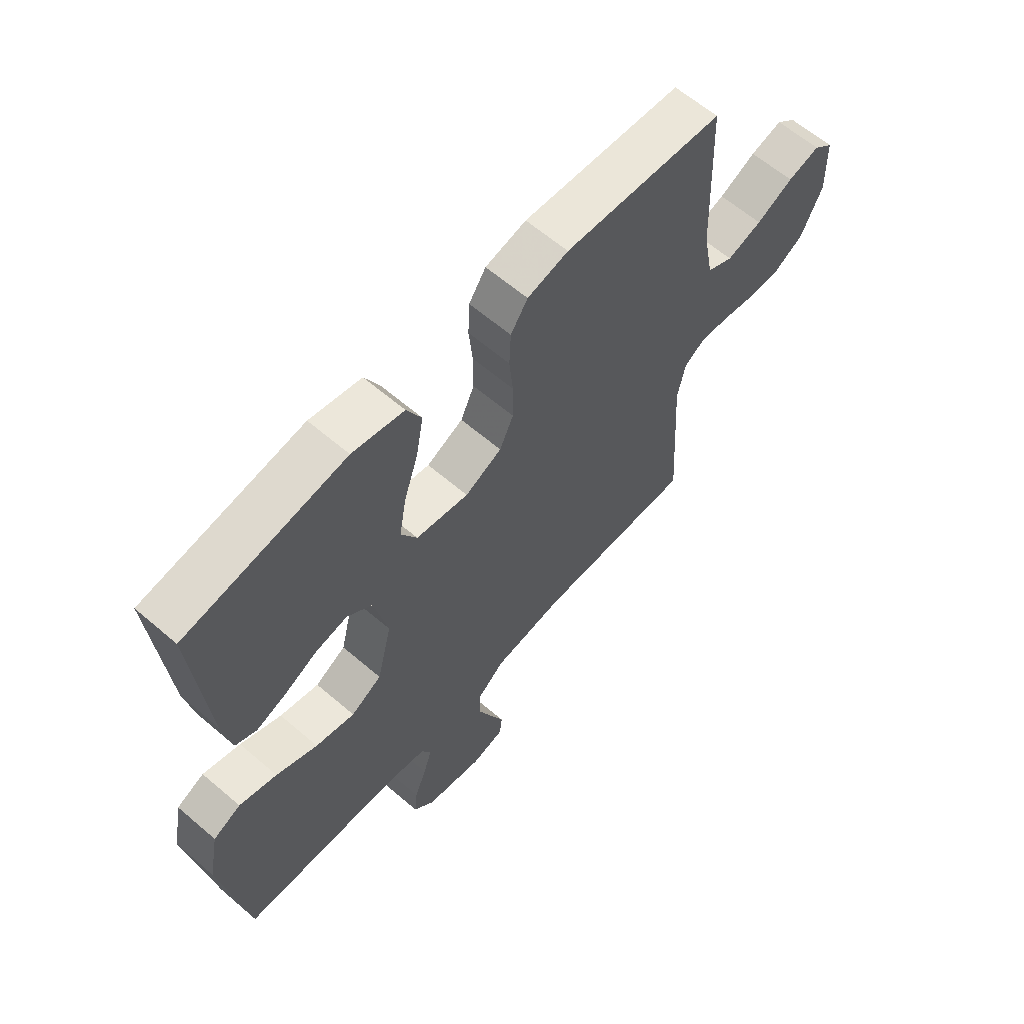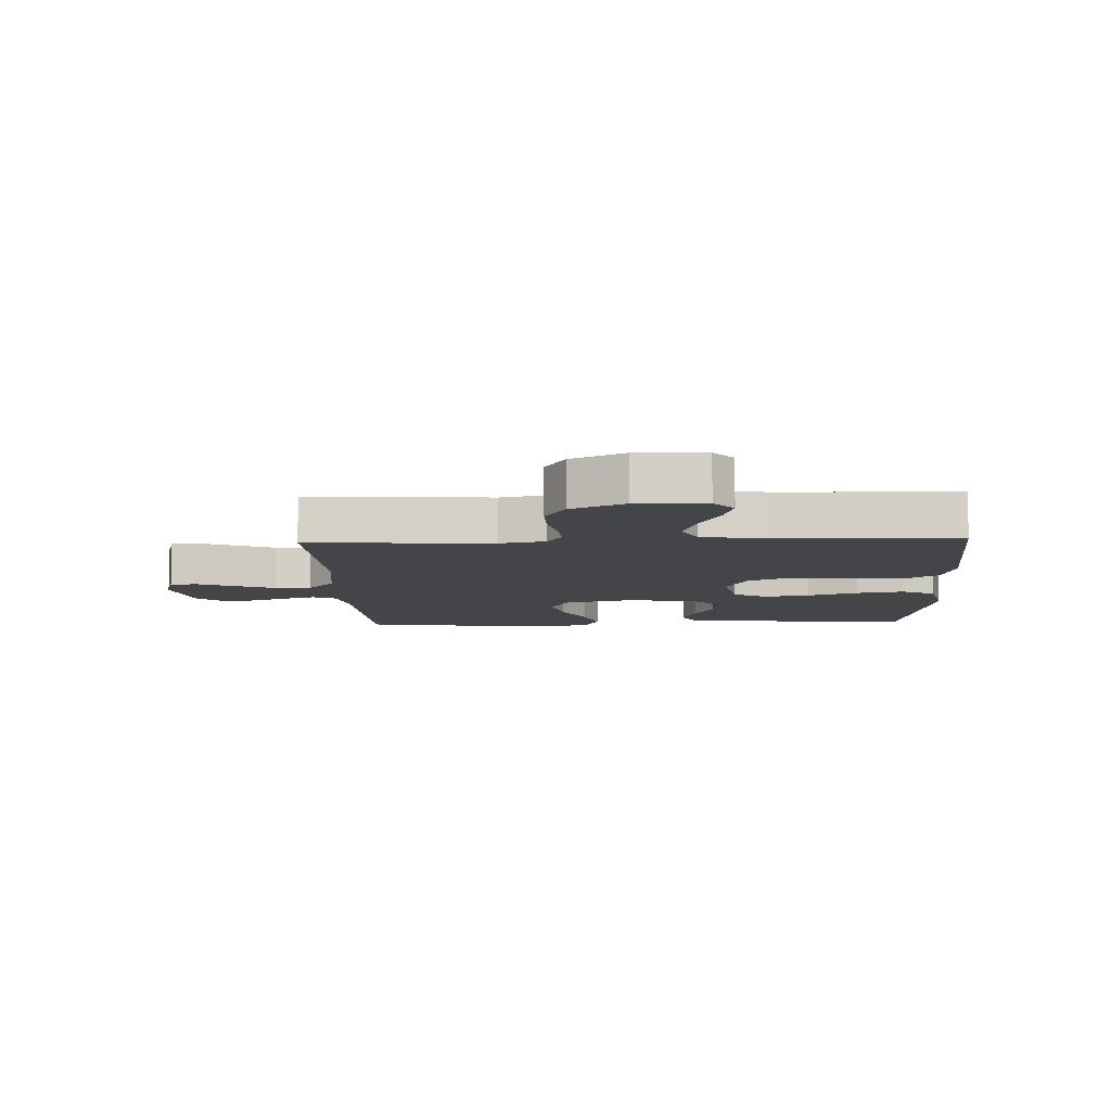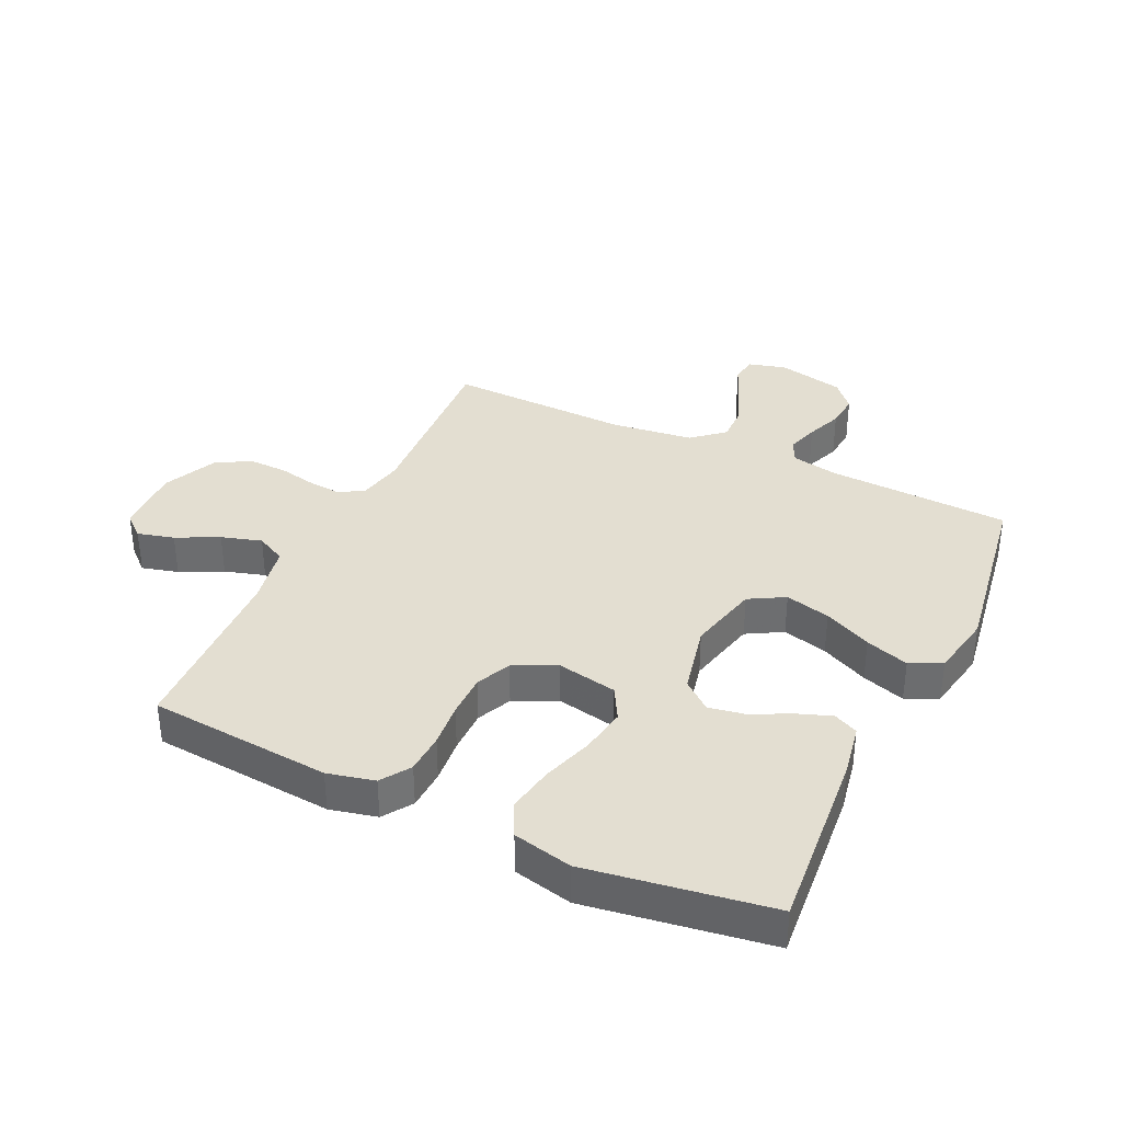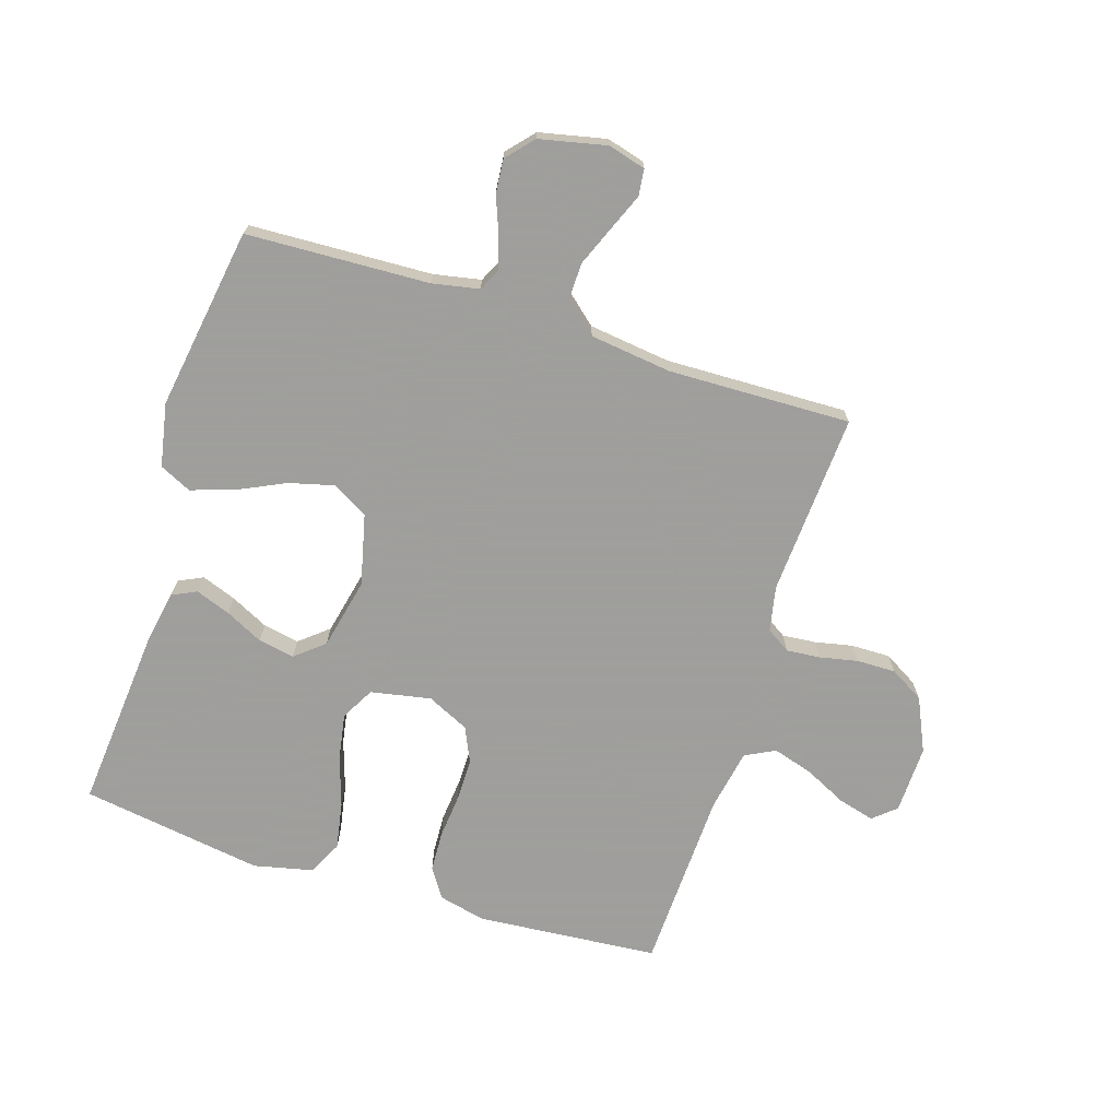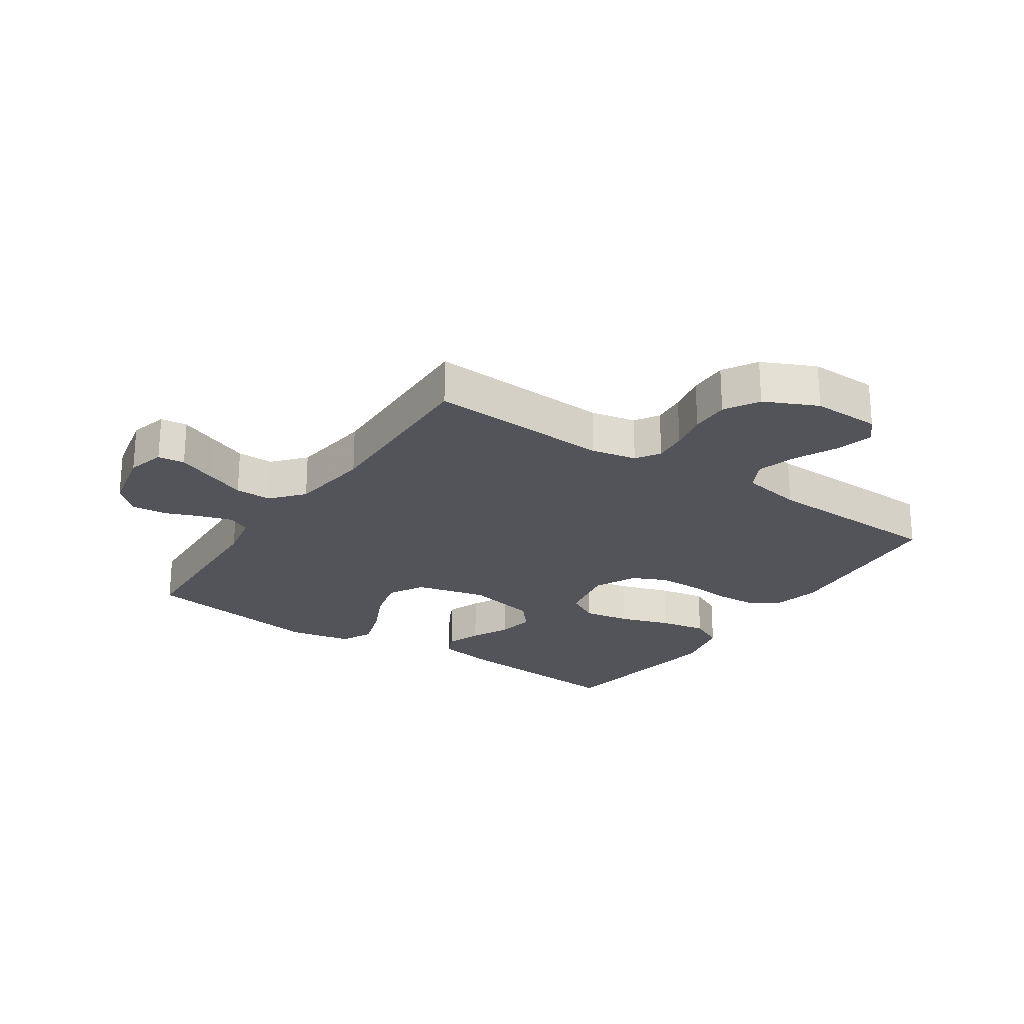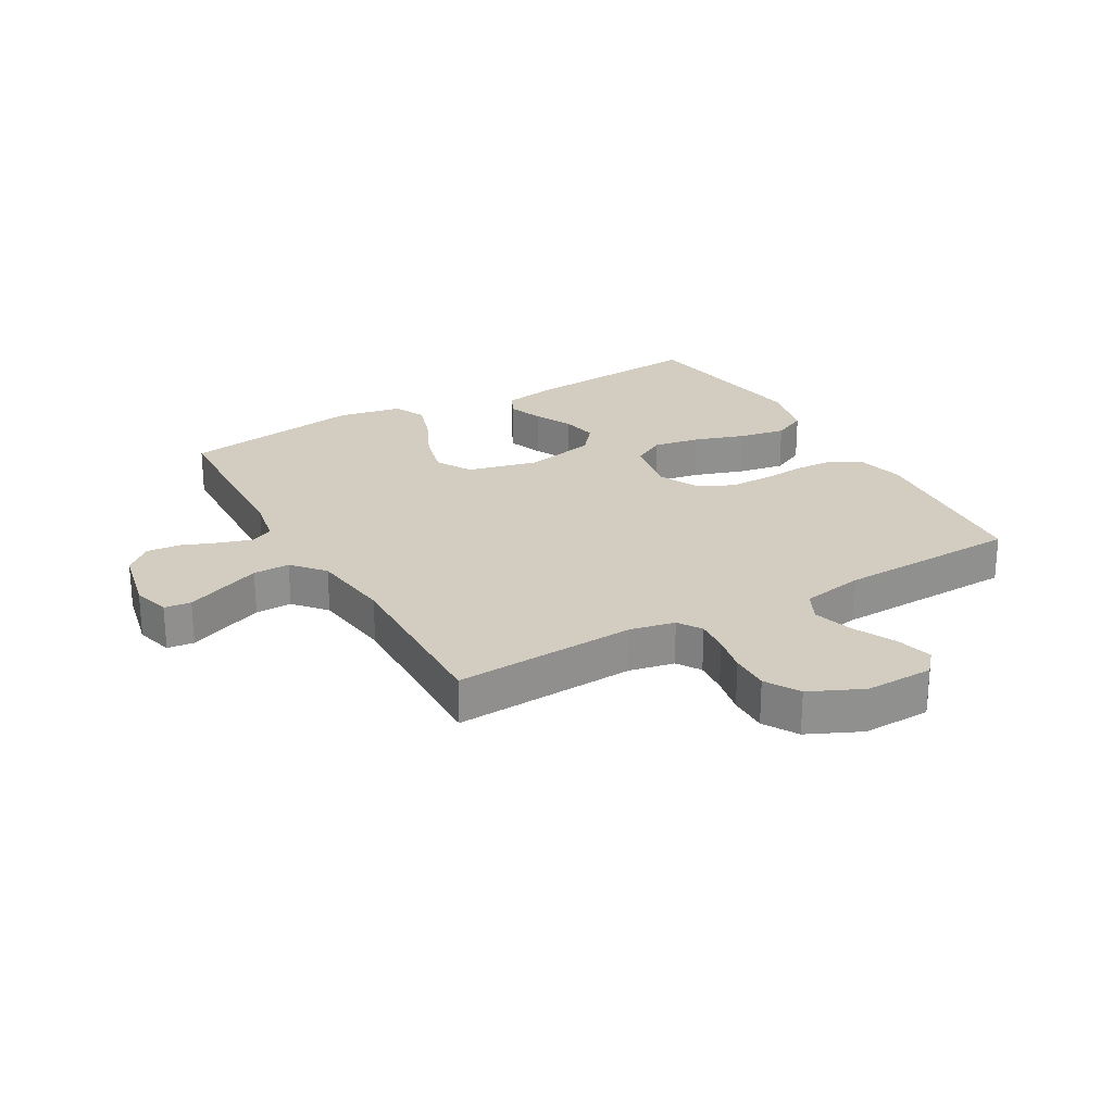
<metadata>
{"format":"obj","ext":"obj","renderer":"f3d","projection":"perspective","resolution":1024,"background":"white","views":[{"elev":62.4,"azim":131.0,"up":"+Z"},{"elev":-8.8,"azim":-87.7,"up":"+Y"},{"elev":36.2,"azim":25.3,"up":"+Y"},{"elev":-71.1,"azim":162.4,"up":"+Y"},{"elev":-23.7,"azim":-123.8,"up":"+Y"},{"elev":24.8,"azim":-119.7,"up":"+Y"}]}
</metadata>
<code>
v -0.5 0.07 0.5
v -0.2 0.07 0.525
v -0.123 0.07 0.507
v -0.091 0.07 0.459
v -0.088 0.07 0.393
v -0.095 0.07 0.32
v -0.095 0.07 0.249
v -0.069 0.07 0.192
v 0 0.07 0.159
v 0.099 0.07 0.178
v 0.129 0.07 0.232
v 0.116 0.07 0.308
v 0.089 0.07 0.391
v 0.075 0.07 0.468
v 0.103 0.07 0.524
v 0.2 0.07 0.546
v 0.5 0.07 0.5
v 0.474 0.07 0.2
v 0.458 0.07 0.112
v 0.418 0.07 0.093
v 0.361 0.07 0.114
v 0.299 0.07 0.145
v 0.239 0.07 0.156
v 0.192 0.07 0.117
v 0.166 0.07 0
v 0.194 0.07 -0.117
v 0.252 0.07 -0.15
v 0.326 0.07 -0.131
v 0.404 0.07 -0.094
v 0.475 0.07 -0.071
v 0.527 0.07 -0.096
v 0.547 0.07 -0.2
v 0.5 0.07 -0.5
v 0.2 0.07 -0.513
v 0.123 0.07 -0.528
v 0.105 0.07 -0.566
v 0.121 0.07 -0.618
v 0.144 0.07 -0.677
v 0.149 0.07 -0.733
v 0.11 0.07 -0.777
v 0 0.07 -0.801
v -0.062 0.07 -0.784
v -0.067 0.07 -0.74
v -0.042 0.07 -0.68
v -0.015 0.07 -0.614
v -0.014 0.07 -0.554
v -0.066 0.07 -0.509
v -0.2 0.07 -0.492
v -0.5 0.07 -0.5
v -0.482 0.07 -0.2
v -0.497 0.07 -0.126
v -0.536 0.07 -0.101
v -0.591 0.07 -0.106
v -0.654 0.07 -0.119
v -0.718 0.07 -0.12
v -0.774 0.07 -0.087
v -0.814 0.07 0
v -0.811 0.07 0.112
v -0.774 0.07 0.144
v -0.714 0.07 0.128
v -0.645 0.07 0.094
v -0.579 0.07 0.074
v -0.53 0.07 0.099
v -0.511 0.07 0.2
v -0.5 0 0.5
v -0.2 0 0.525
v -0.123 0 0.507
v -0.091 0 0.459
v -0.088 0 0.393
v -0.095 0 0.32
v -0.095 0 0.249
v -0.069 0 0.192
v 0 0 0.159
v 0.099 0 0.178
v 0.129 0 0.232
v 0.116 0 0.308
v 0.089 0 0.391
v 0.075 0 0.468
v 0.103 0 0.524
v 0.2 0 0.546
v 0.5 0 0.5
v 0.474 0 0.2
v 0.458 0 0.112
v 0.418 0 0.093
v 0.361 0 0.114
v 0.299 0 0.145
v 0.239 0 0.156
v 0.192 0 0.117
v 0.166 0 0
v 0.194 0 -0.117
v 0.252 0 -0.15
v 0.326 0 -0.131
v 0.404 0 -0.094
v 0.475 0 -0.071
v 0.527 0 -0.096
v 0.547 0 -0.2
v 0.5 0 -0.5
v 0.2 0 -0.513
v 0.123 0 -0.528
v 0.105 0 -0.566
v 0.121 0 -0.618
v 0.144 0 -0.677
v 0.149 0 -0.733
v 0.11 0 -0.777
v 0 0 -0.801
v -0.062 0 -0.784
v -0.067 0 -0.74
v -0.042 0 -0.68
v -0.015 0 -0.614
v -0.014 0 -0.554
v -0.066 0 -0.509
v -0.2 0 -0.492
v -0.5 0 -0.5
v -0.482 0 -0.2
v -0.497 0 -0.126
v -0.536 0 -0.101
v -0.591 0 -0.106
v -0.654 0 -0.119
v -0.718 0 -0.12
v -0.774 0 -0.087
v -0.814 0 0
v -0.811 0 0.112
v -0.774 0 0.144
v -0.714 0 0.128
v -0.645 0 0.094
v -0.579 0 0.074
v -0.53 0 0.099
v -0.511 0 0.2
f 58 59 60 61
f 58 61 62
f 57 58 62
f 56 57 62
f 53 54 55 56
f 52 53 56 62
f 51 52 62 63
f 48 49 50
f 47 48 50 51
f 46 47 51 63
f 41 42 43 44
f 41 44 45
f 40 41 45 46
f 37 38 39 40
f 36 37 40 46
f 31 32 33 34
f 31 34 35
f 28 29 30 31
f 27 28 31 35
f 26 27 35 36
f 19 20 21 22
f 17 18 19 22
f 17 22 23
f 16 17 23 24
f 12 13 14 15
f 11 12 15 16
f 3 4 5 6
f 3 6 7
f 64 1 2 3
f 64 3 7
f 63 64 7 8
f 46 63 8 9
f 25 26 36 46
f 25 46 9 10
f 11 16 24 25
f 10 11 25
f 125 124 123 122
f 126 125 122
f 126 122 121
f 126 121 120
f 120 119 118 117
f 126 120 117 116
f 127 126 116 115
f 114 113 112
f 115 114 112 111
f 127 115 111 110
f 108 107 106 105
f 109 108 105
f 110 109 105 104
f 104 103 102 101
f 110 104 101 100
f 98 97 96 95
f 99 98 95
f 95 94 93 92
f 99 95 92 91
f 100 99 91 90
f 86 85 84 83
f 86 83 82 81
f 87 86 81
f 88 87 81 80
f 79 78 77 76
f 80 79 76 75
f 70 69 68 67
f 71 70 67
f 67 66 65 128
f 71 67 128
f 72 71 128 127
f 73 72 127 110
f 110 100 90 89
f 74 73 110 89
f 89 88 80 75
f 89 75 74
f 1 65 66 2
f 2 66 67 3
f 3 67 68 4
f 4 68 69 5
f 5 69 70 6
f 6 70 71 7
f 7 71 72 8
f 8 72 73 9
f 9 73 74 10
f 10 74 75 11
f 11 75 76 12
f 12 76 77 13
f 13 77 78 14
f 14 78 79 15
f 15 79 80 16
f 16 80 81 17
f 17 81 82 18
f 18 82 83 19
f 19 83 84 20
f 20 84 85 21
f 21 85 86 22
f 22 86 87 23
f 23 87 88 24
f 24 88 89 25
f 25 89 90 26
f 26 90 91 27
f 27 91 92 28
f 28 92 93 29
f 29 93 94 30
f 30 94 95 31
f 31 95 96 32
f 32 96 97 33
f 33 97 98 34
f 34 98 99 35
f 35 99 100 36
f 36 100 101 37
f 37 101 102 38
f 38 102 103 39
f 39 103 104 40
f 40 104 105 41
f 41 105 106 42
f 42 106 107 43
f 43 107 108 44
f 44 108 109 45
f 45 109 110 46
f 46 110 111 47
f 47 111 112 48
f 48 112 113 49
f 49 113 114 50
f 50 114 115 51
f 51 115 116 52
f 52 116 117 53
f 53 117 118 54
f 54 118 119 55
f 55 119 120 56
f 56 120 121 57
f 57 121 122 58
f 58 122 123 59
f 59 123 124 60
f 60 124 125 61
f 61 125 126 62
f 62 126 127 63
f 63 127 128 64
f 64 128 65 1

</code>
